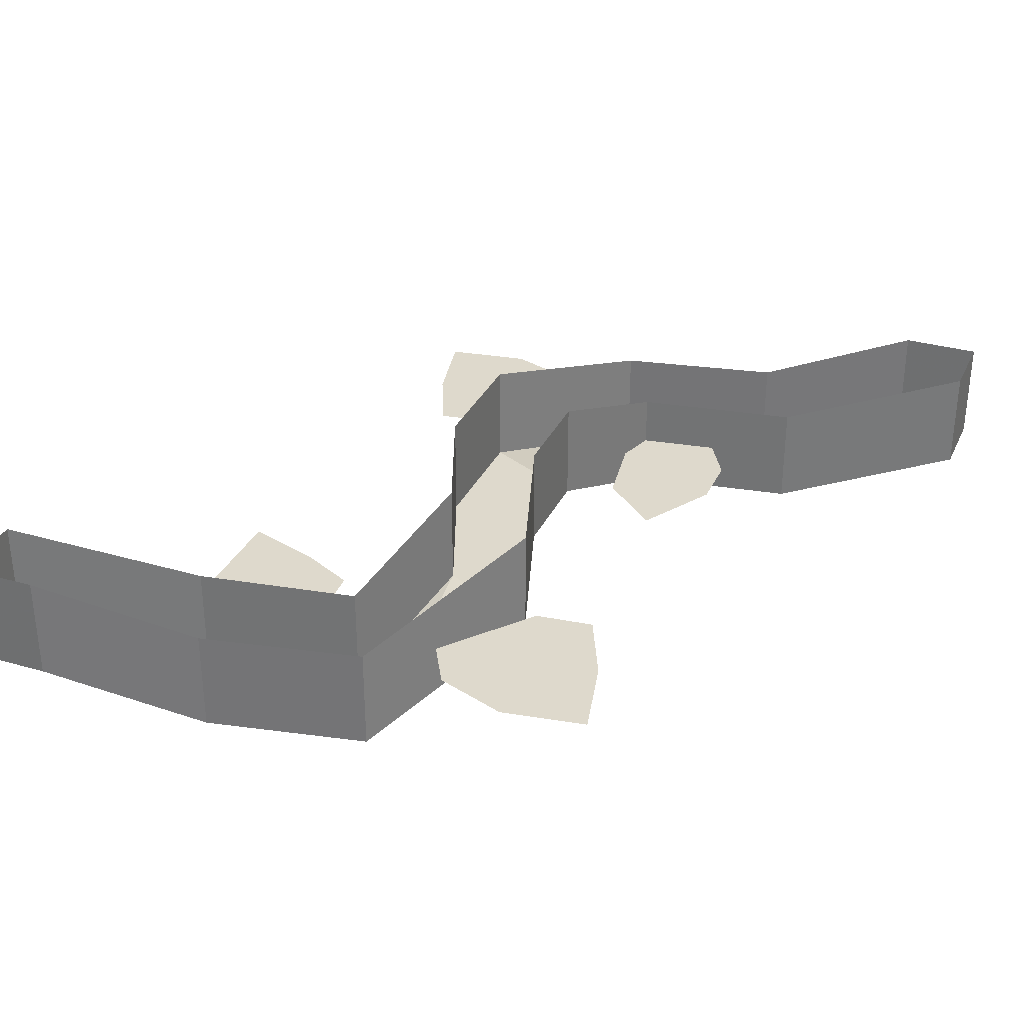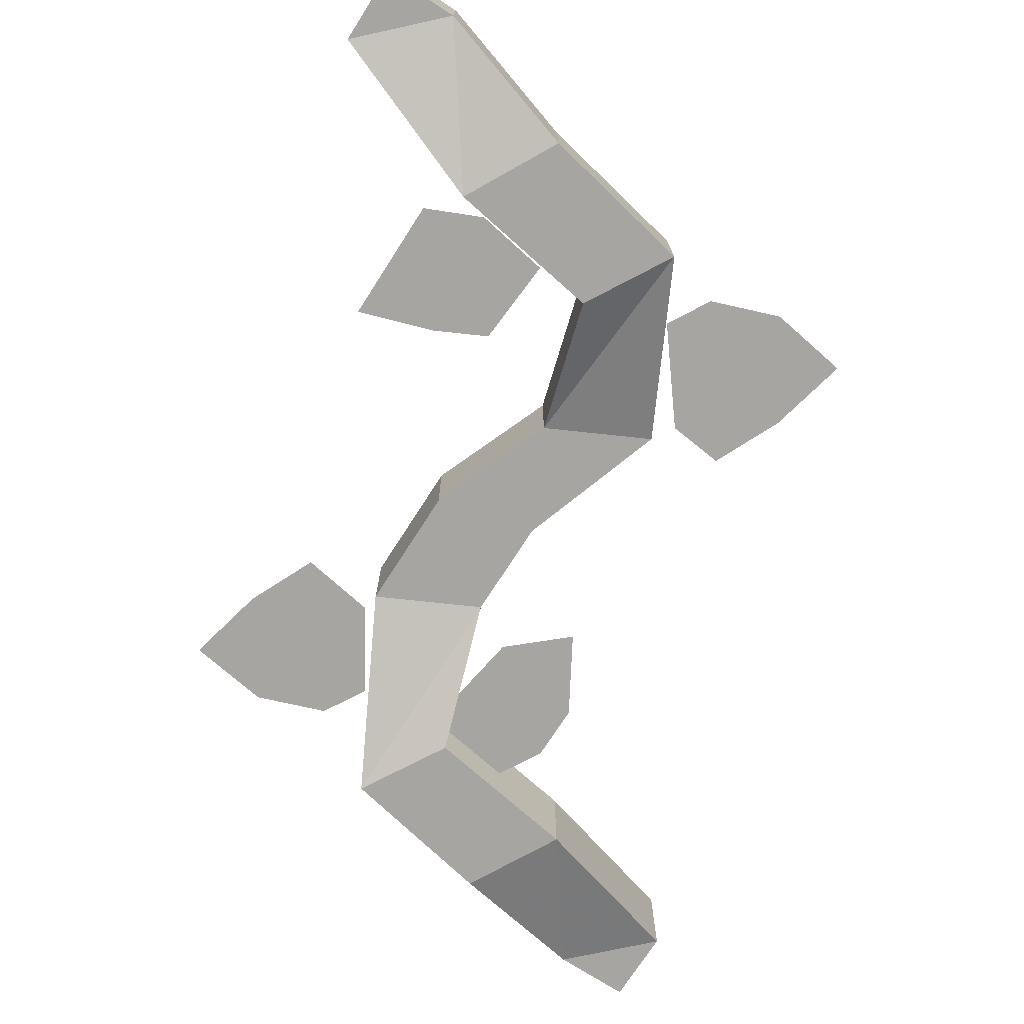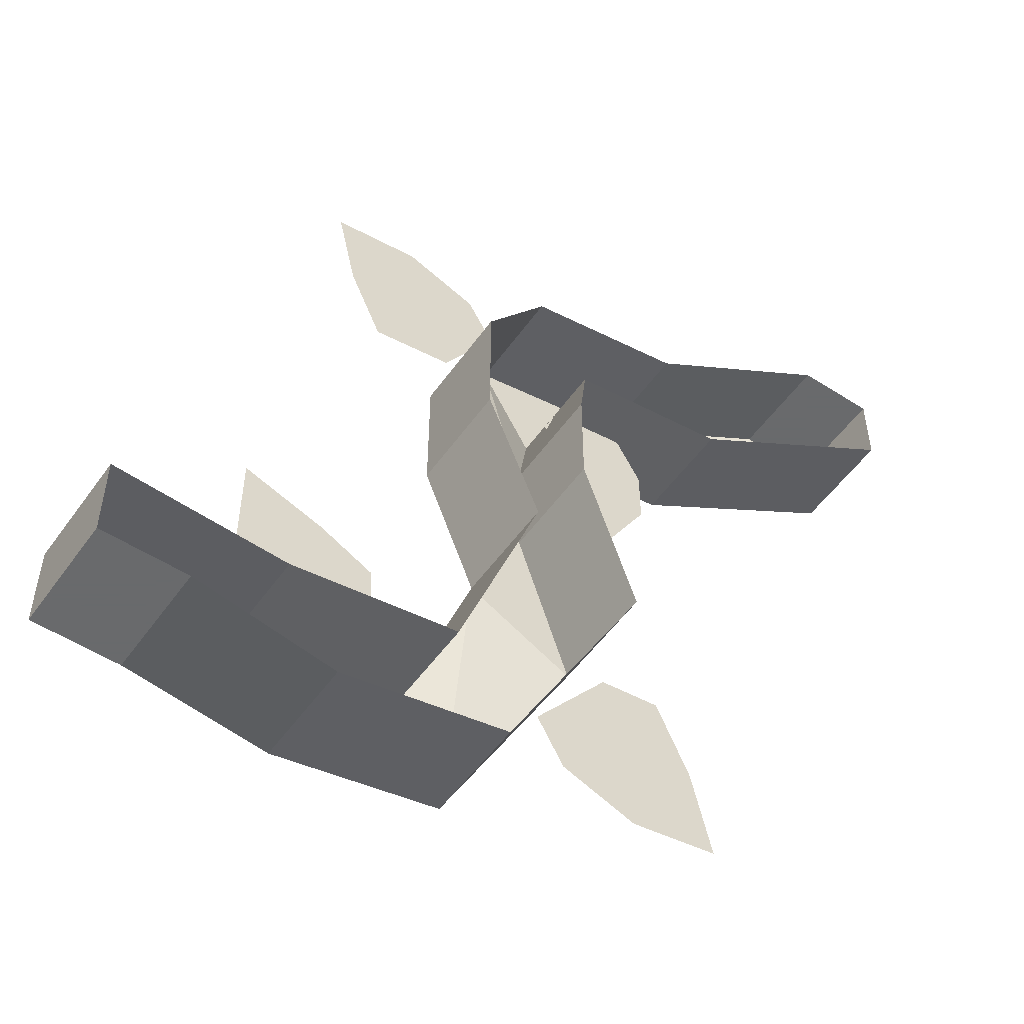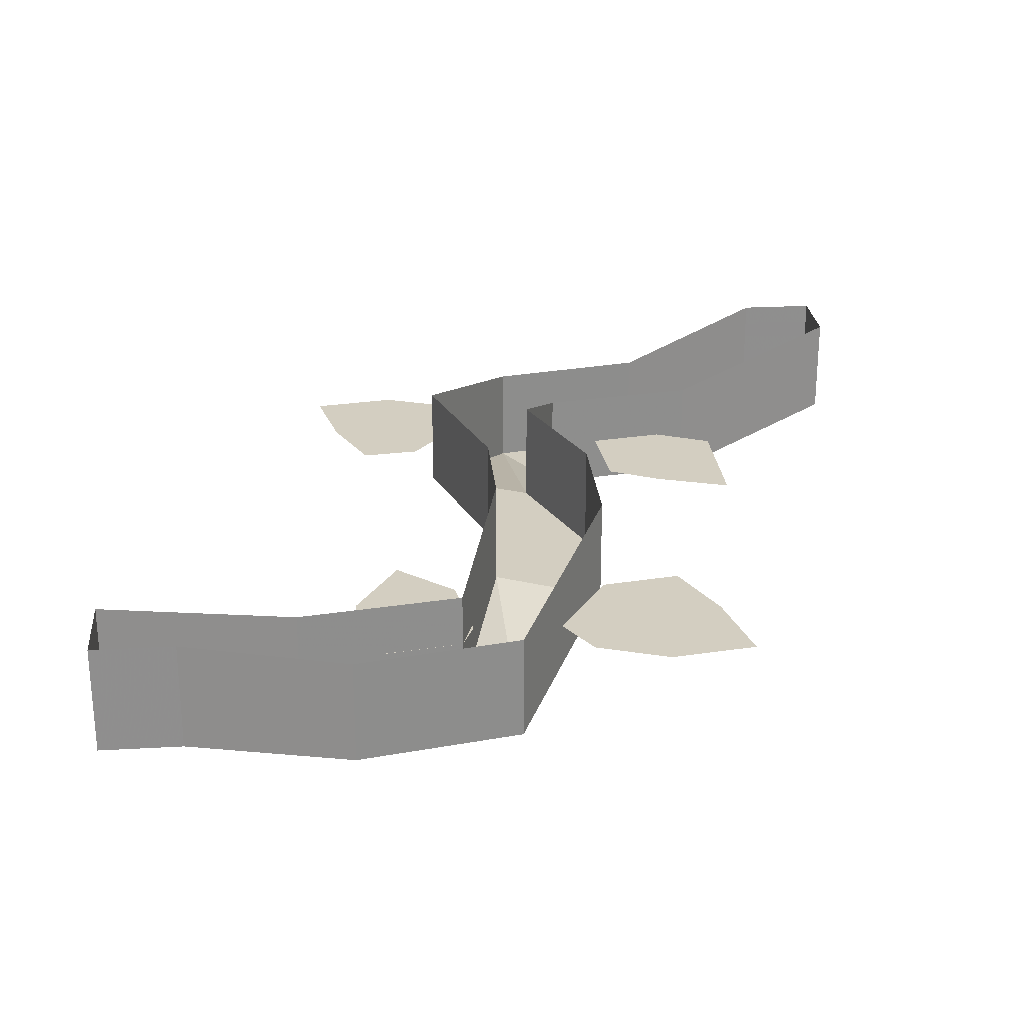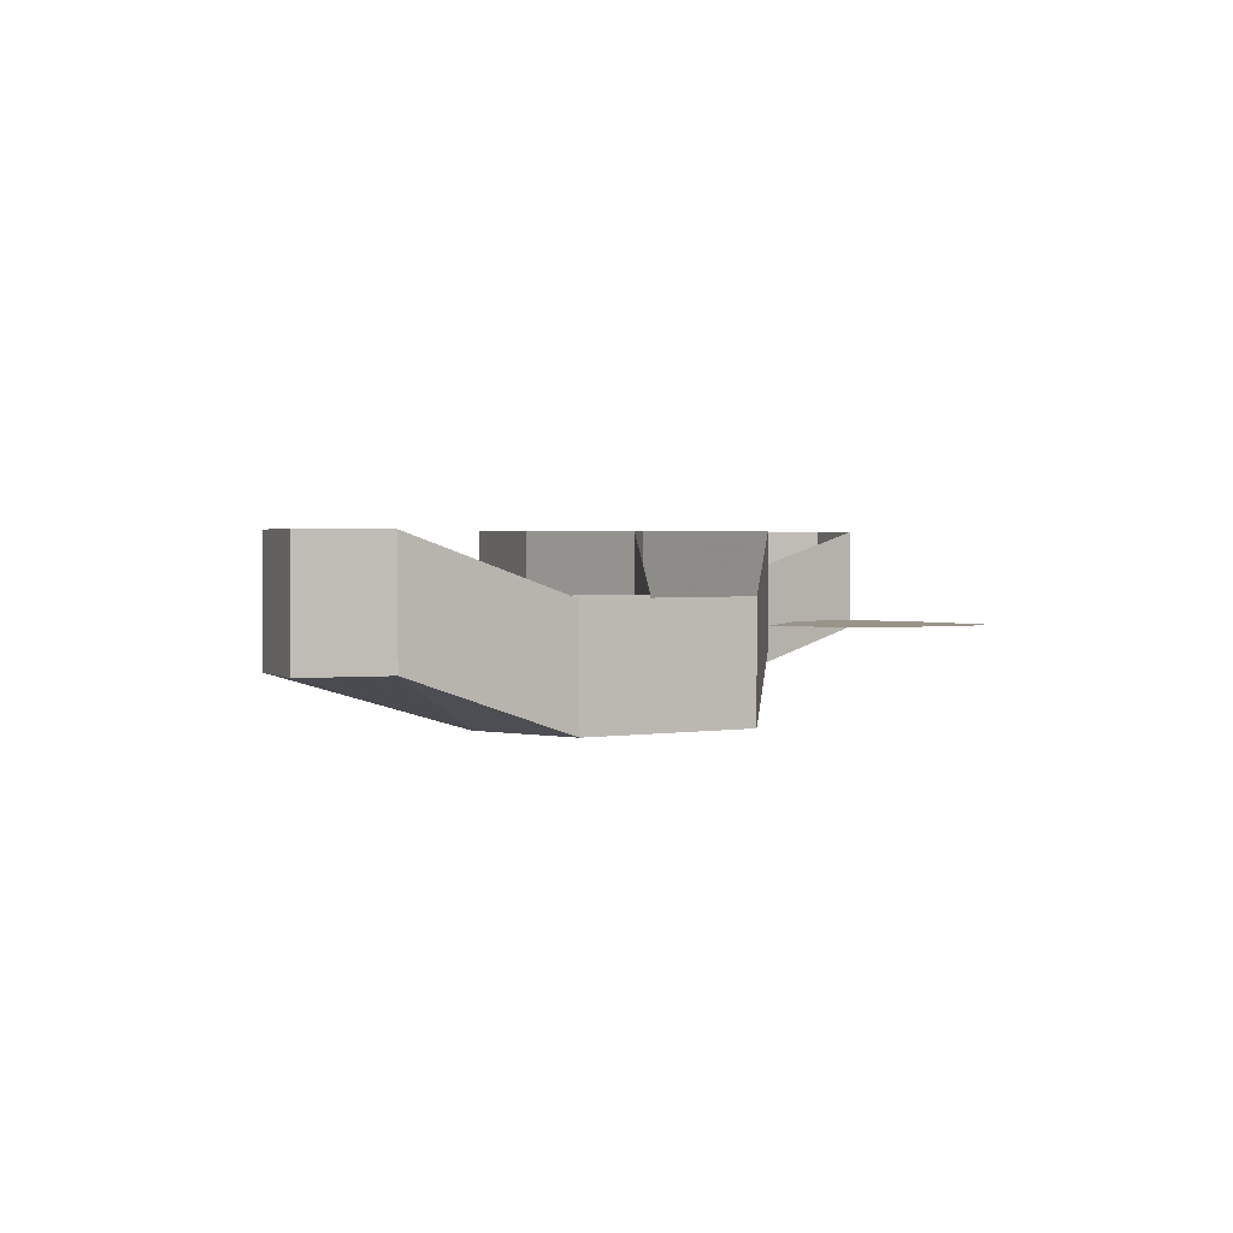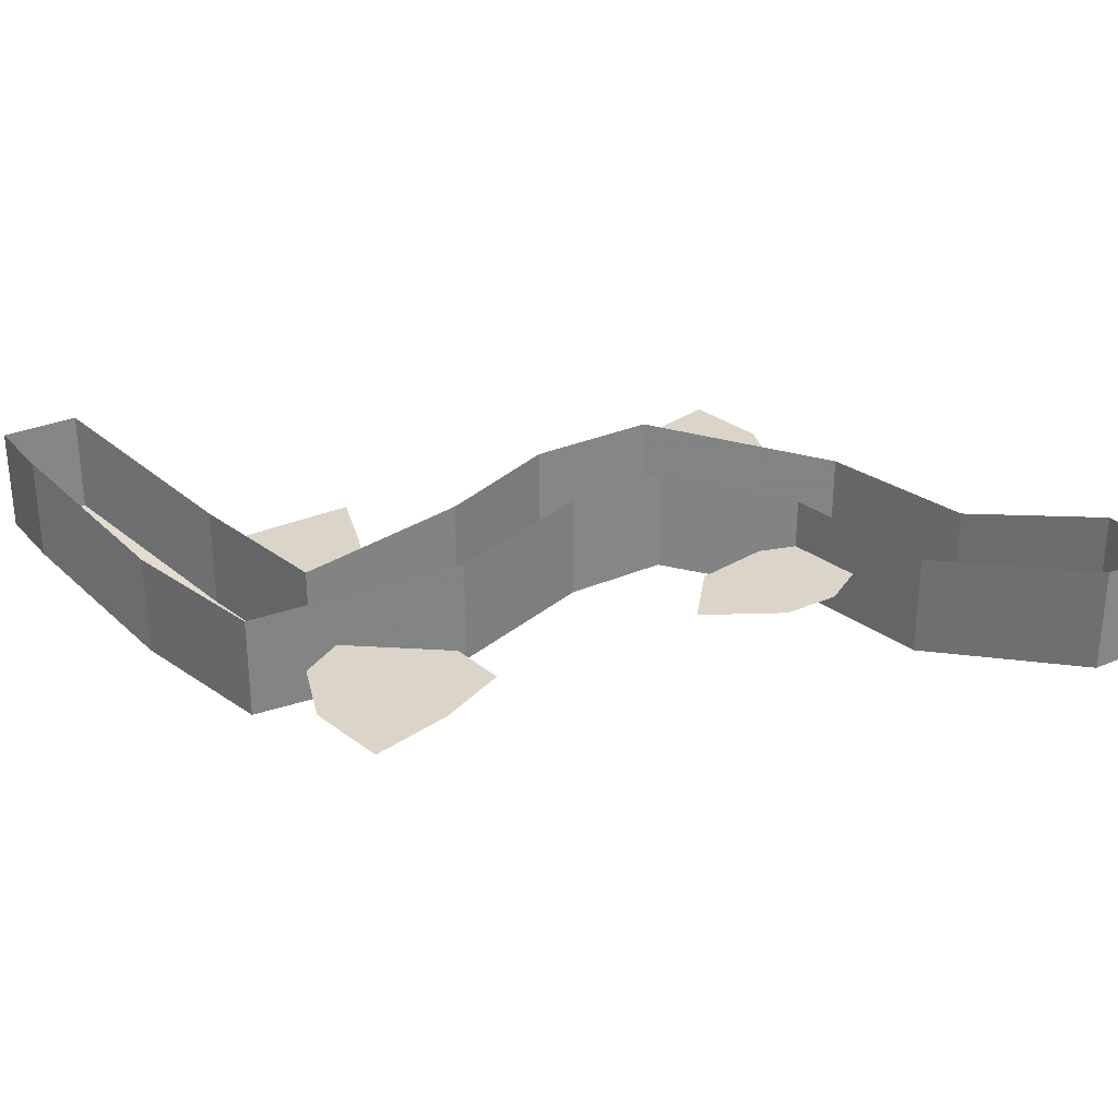
<metadata>
{"format":"obj","ext":"obj","renderer":"f3d","projection":"perspective","resolution":1024,"background":"white","views":[{"elev":32.0,"azim":-158.0,"up":"+Y"},{"elev":-73.7,"azim":147.3,"up":"+Y"},{"elev":-52.9,"azim":145.4,"up":"+Z"},{"elev":25.3,"azim":-5.2,"up":"+Y"},{"elev":1.8,"azim":157.7,"up":"+Y"},{"elev":29.1,"azim":-122.9,"up":"+Y"}]}
</metadata>
<code>
o ground_decor/vine/10
v 52 0 -64
v 64 0 -64
v 64 -16 -64
v 52 -16 -64
v 28 -24 -57
v 28 -8 -57
v 3 -24 -52
v 3 -8 -52
v -12 -16 -24
v -12 0 -24
v -4 -16 0
v -4 0 0
v -4 -16 16
v -4 0 16
v -11 -24 38
v -11 -8 38
v -36 -24 42
v -36 -8 42
v -64 -16 52
v -64 0 52
v -64 0 64
v -64 -16 64
v -52 0 64
v -52 -16 64
v -28 -24 57
v -28 -8 57
v -3 -24 52
v -3 -8 52
v 12 -16 24
v 12 0 24
v 12 -16 4
v 12 0 4
v 4 -16 -16
v 4 0 -16
v 11 -24 -38
v 11 -8 -38
v 36 -24 -42
v 36 -8 -42
v 64 -16 -52
v 64 0 -52
v 40 -16 -36
v 40 -16 -24
v 40 -16 -16
v 28 -16 -20
v 20 -16 -24
v 19 -16 -38
v 31 -16 -40
v 24 -12 26
v 29 -12 37
v 32 -12 50
v 19 -12 52
v 8 -12 48
v 4 -12 41
v 12 -12 28
v -27 -16 33
v -27 -16 24
v -20 -16 12
v -11 -16 20
v -9 -16 33
v -11 -16 38
v -23 -16 40
v -24 -12 -26
v -29 -12 -37
v -32 -12 -50
v -19 -12 -52
v -8 -12 -48
v -4 -12 -41
v -15 -12 -27
f 1 2 3
f 1 3 4
f 1 4 5
f 1 5 6
f 6 5 7
f 6 7 8
f 8 7 9
f 8 9 10
f 10 9 11
f 10 11 12
f 12 11 13
f 12 13 14
f 14 13 15
f 14 15 16
f 16 15 17
f 16 17 18
f 18 17 19
f 18 19 20
f 20 19 21
f 21 19 22
f 21 22 23
f 23 22 24
f 23 24 25
f 23 25 26
f 26 25 27
f 26 27 28
f 28 27 29
f 28 29 30
f 30 29 31
f 30 31 32
f 32 31 33
f 32 33 34
f 34 33 35
f 34 35 36
f 36 35 37
f 36 37 38
f 38 37 39
f 38 39 40
f 40 39 2
f 2 39 3
f 3 39 4
f 4 39 37
f 4 37 5
f 5 37 7
f 7 37 35
f 7 35 33
f 7 33 9
f 9 33 31
f 9 31 11
f 11 31 29
f 11 29 13
f 13 29 27
f 13 27 15
f 15 27 17
f 17 27 25
f 17 25 24
f 17 24 19
f 19 24 22
f 41 42 43
f 41 43 44
f 41 44 45
f 41 45 46
f 41 46 47
f 48 49 50
f 48 50 51
f 48 51 52
f 48 52 53
f 48 53 54
f 55 56 57
f 55 57 58
f 55 58 59
f 55 59 60
f 55 60 61
f 62 63 64
f 62 64 65
f 62 65 66
f 62 66 67
f 62 67 68

</code>
